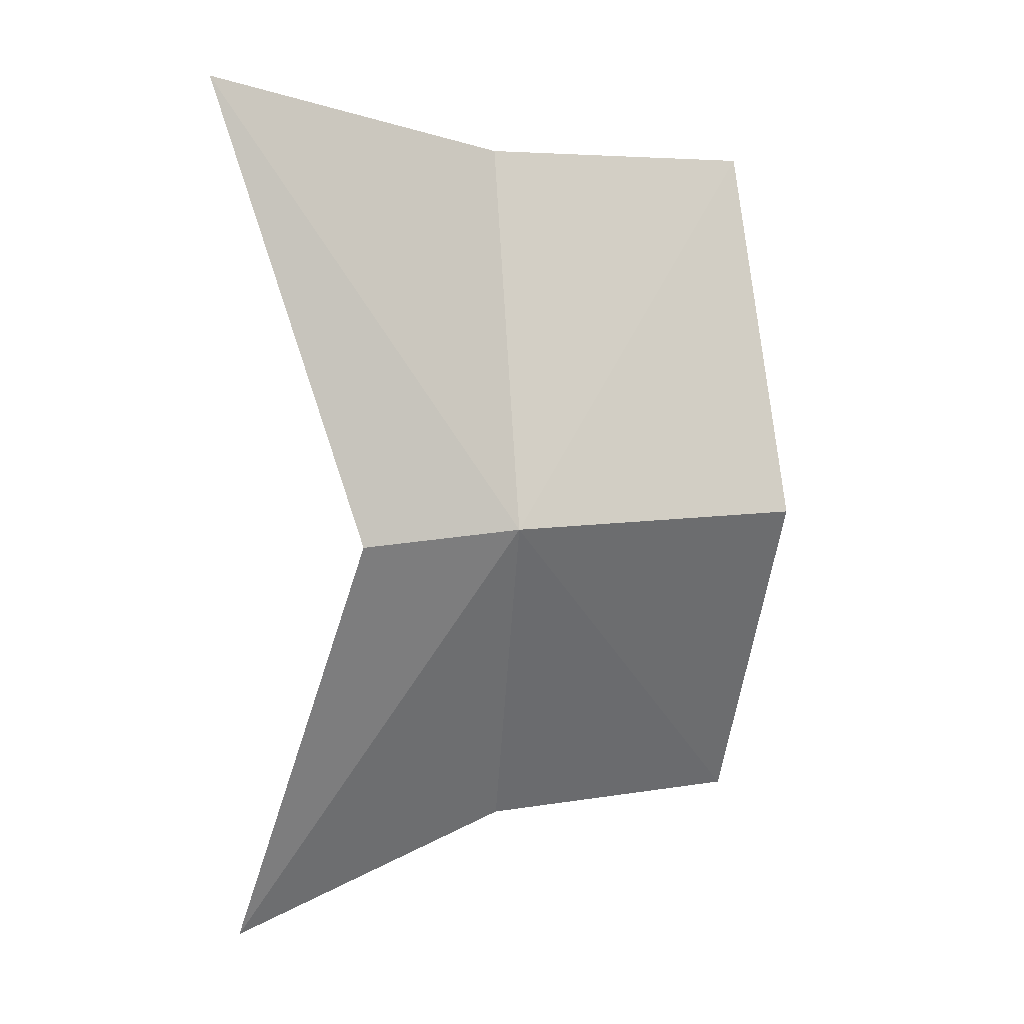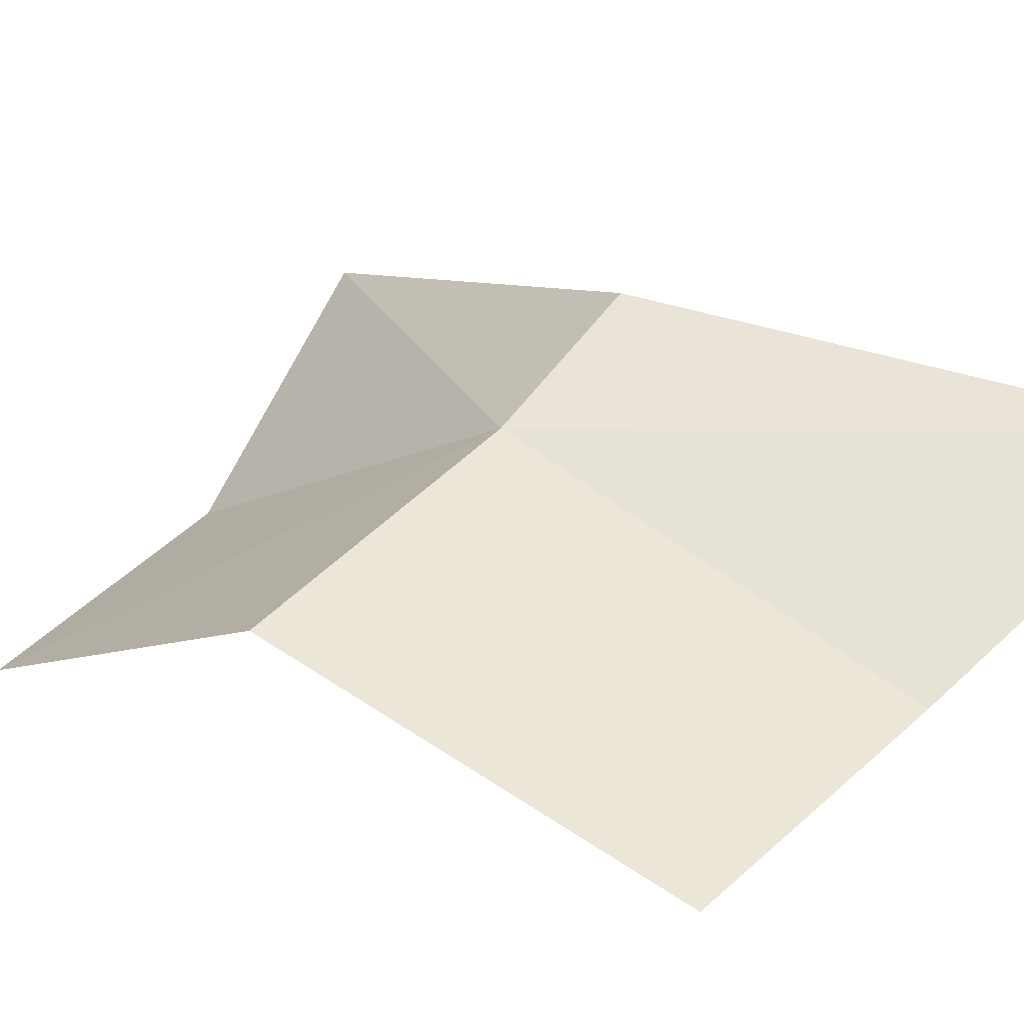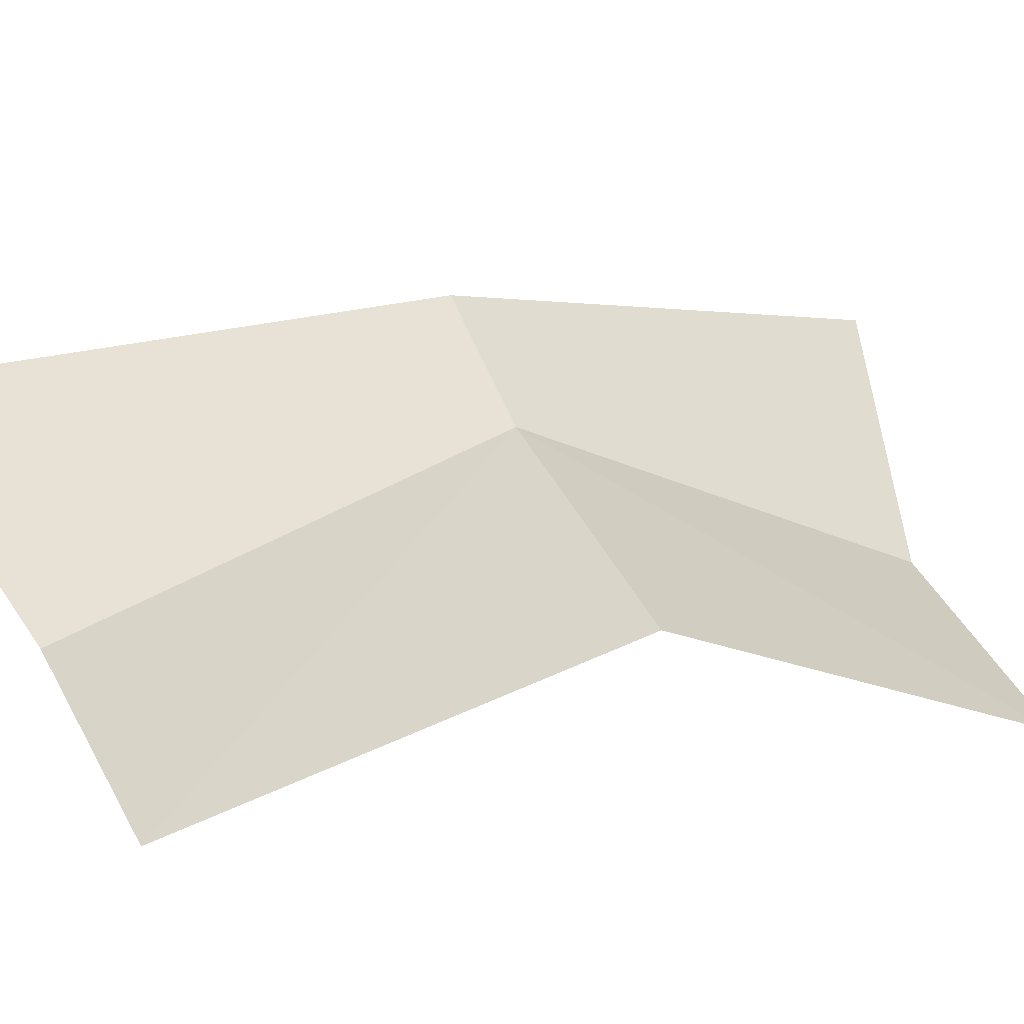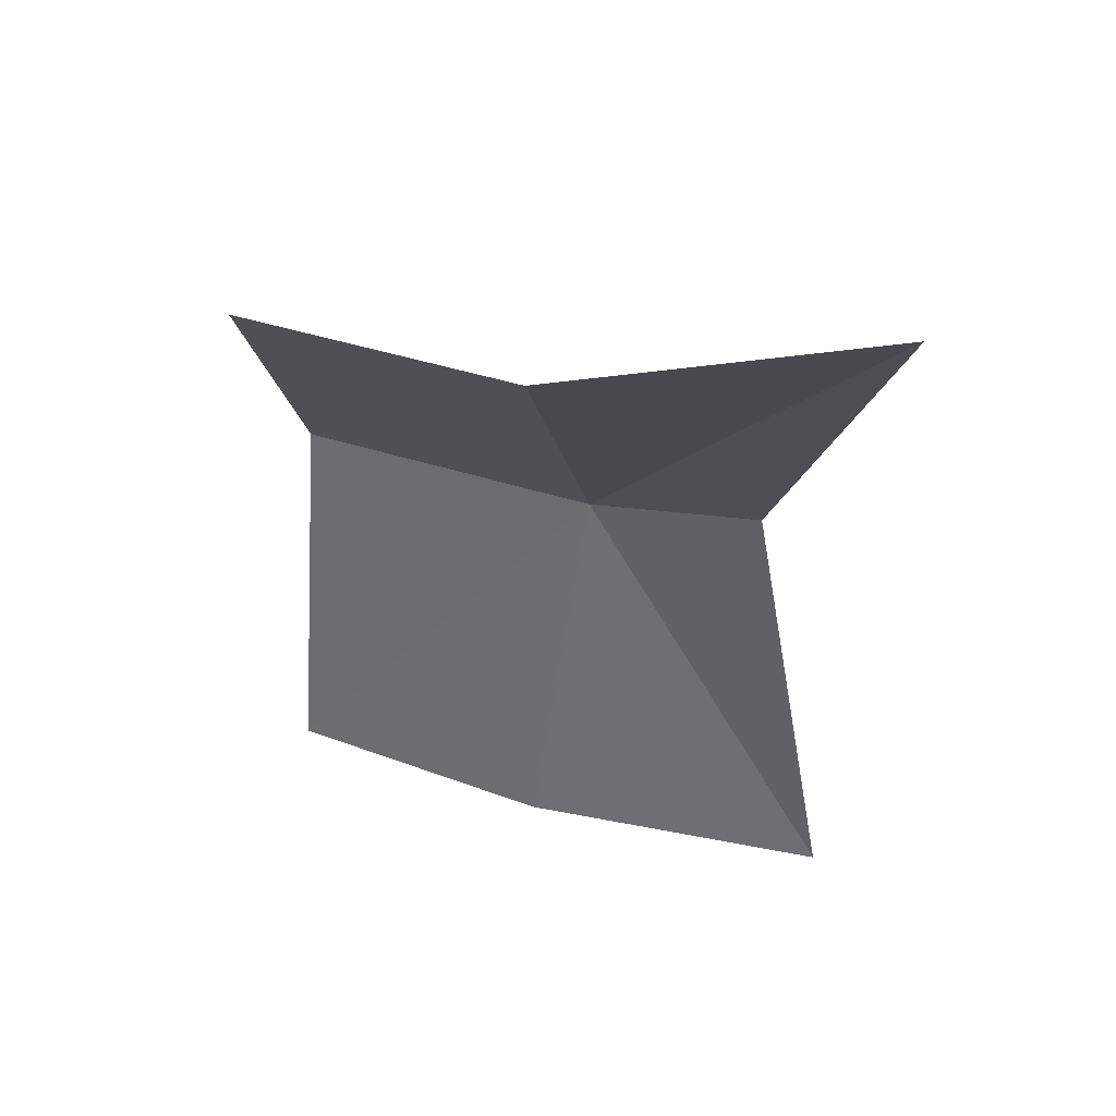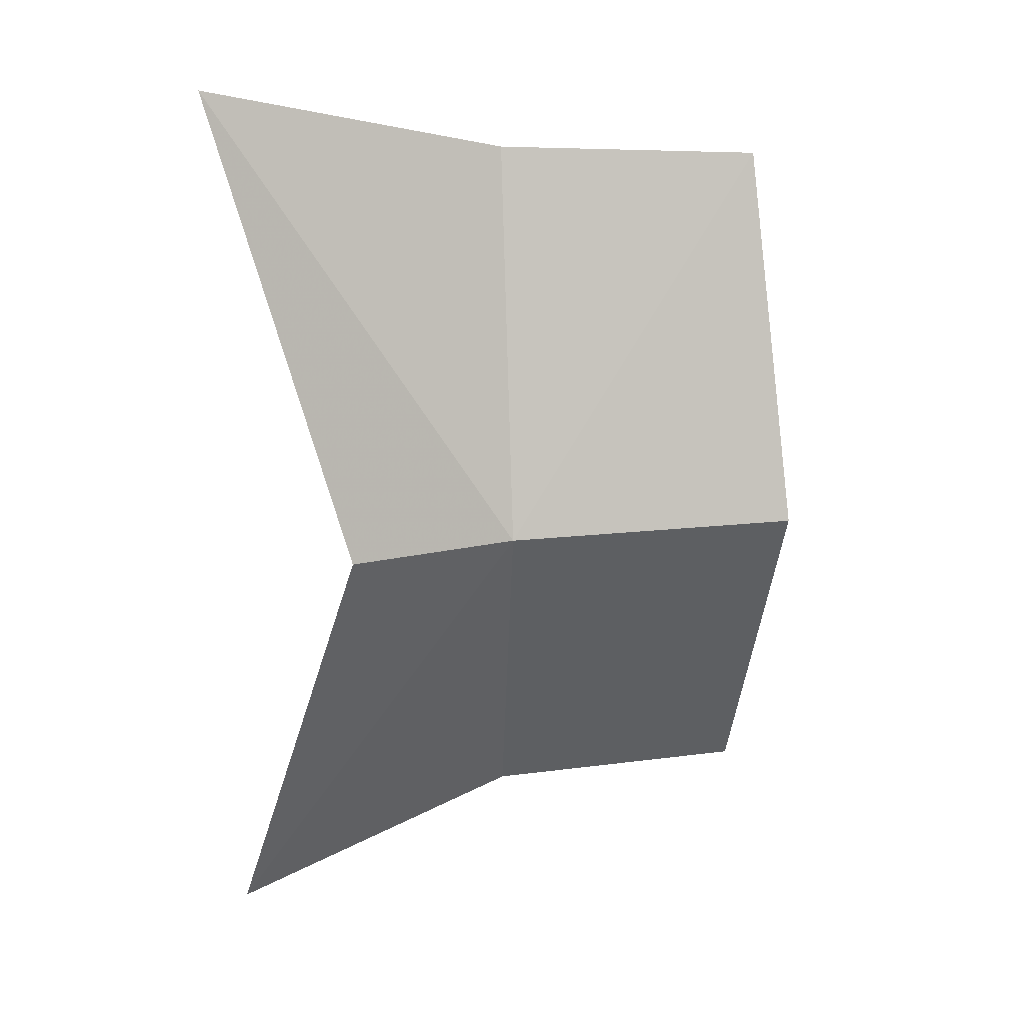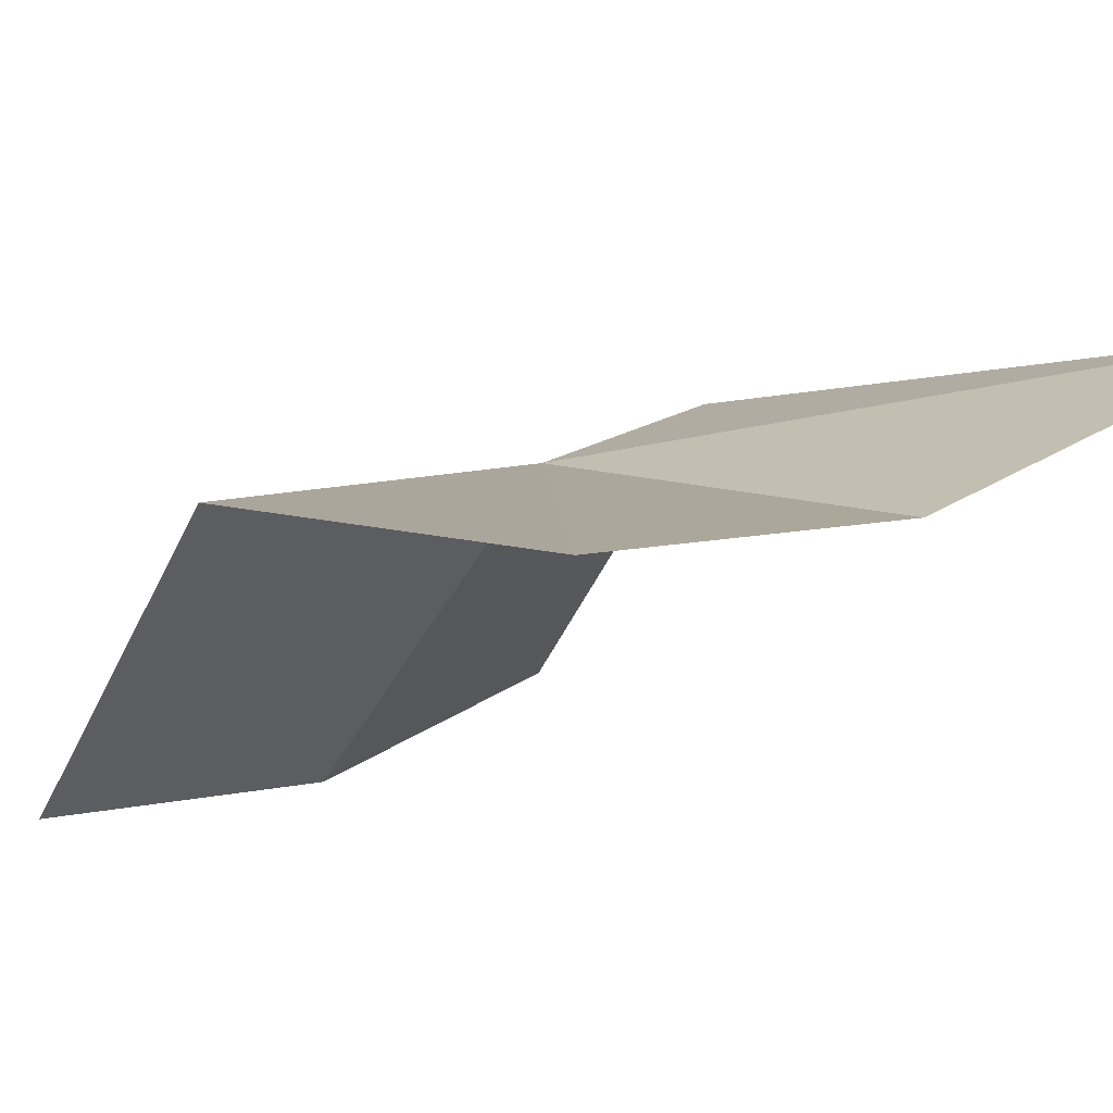
<metadata>
{"format":"obj","ext":"obj","renderer":"f3d","projection":"perspective","resolution":1024,"background":"white","views":[{"elev":13.8,"azim":3.5,"up":"+Y"},{"elev":17.0,"azim":130.1,"up":"+Z"},{"elev":13.2,"azim":69.1,"up":"+Z"},{"elev":56.4,"azim":-144.9,"up":"+Y"},{"elev":23.3,"azim":8.6,"up":"+Y"},{"elev":-19.8,"azim":145.7,"up":"+Z"}]}
</metadata>
<code>
v -20.98 -0.05786 67.27
v -22.54 16.51 60.59
v -11.24 15.87 57.38
v -8.611 -3.764e-07 63.23
v -27.63 -0.05786 70.91
v -34.39 20.17 67.79
v -34.39 -20.17 67.79
v -11.24 -15.87 57.38
v -22.54 -16.51 60.59
f 1 3 2
f 1 4 3
f 1 2 6
f 1 9 8
f 1 8 4
f 1 7 9
f 1 6 5
f 1 5 7

</code>
